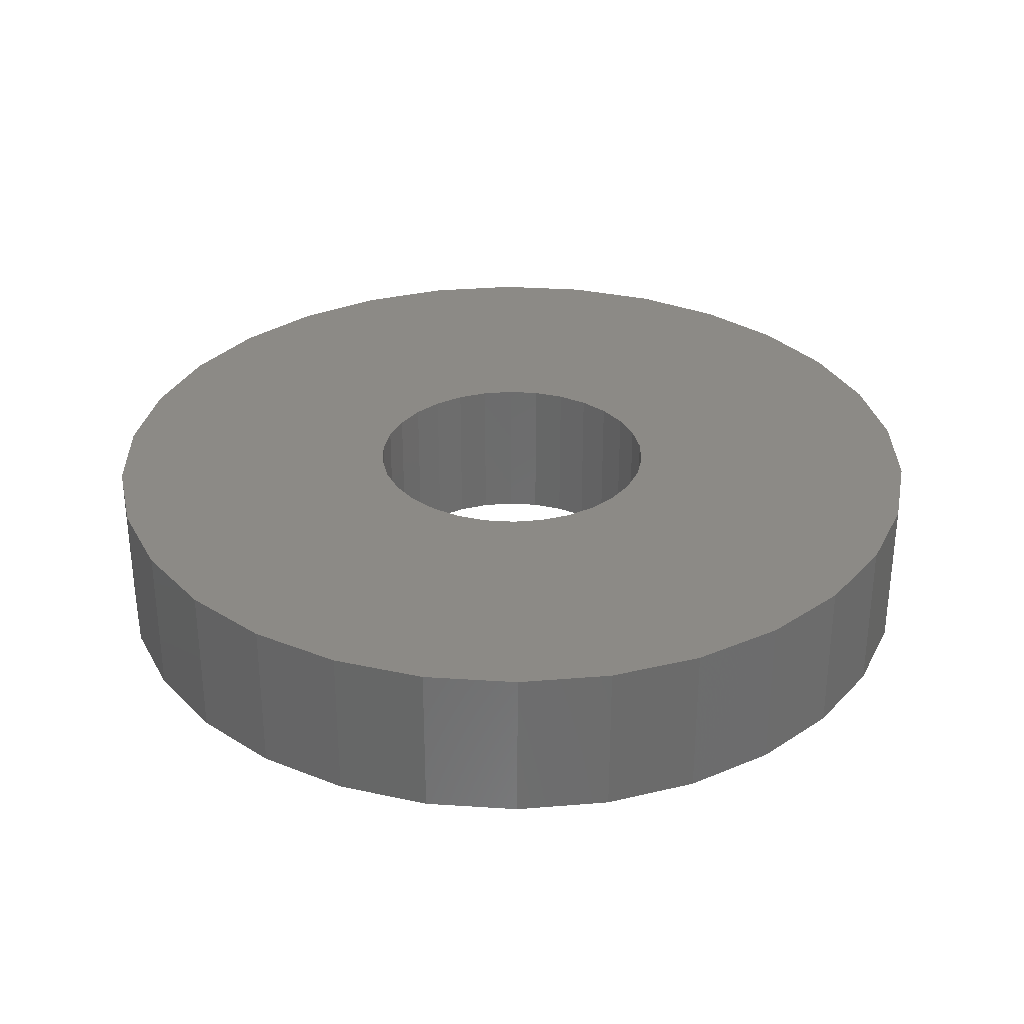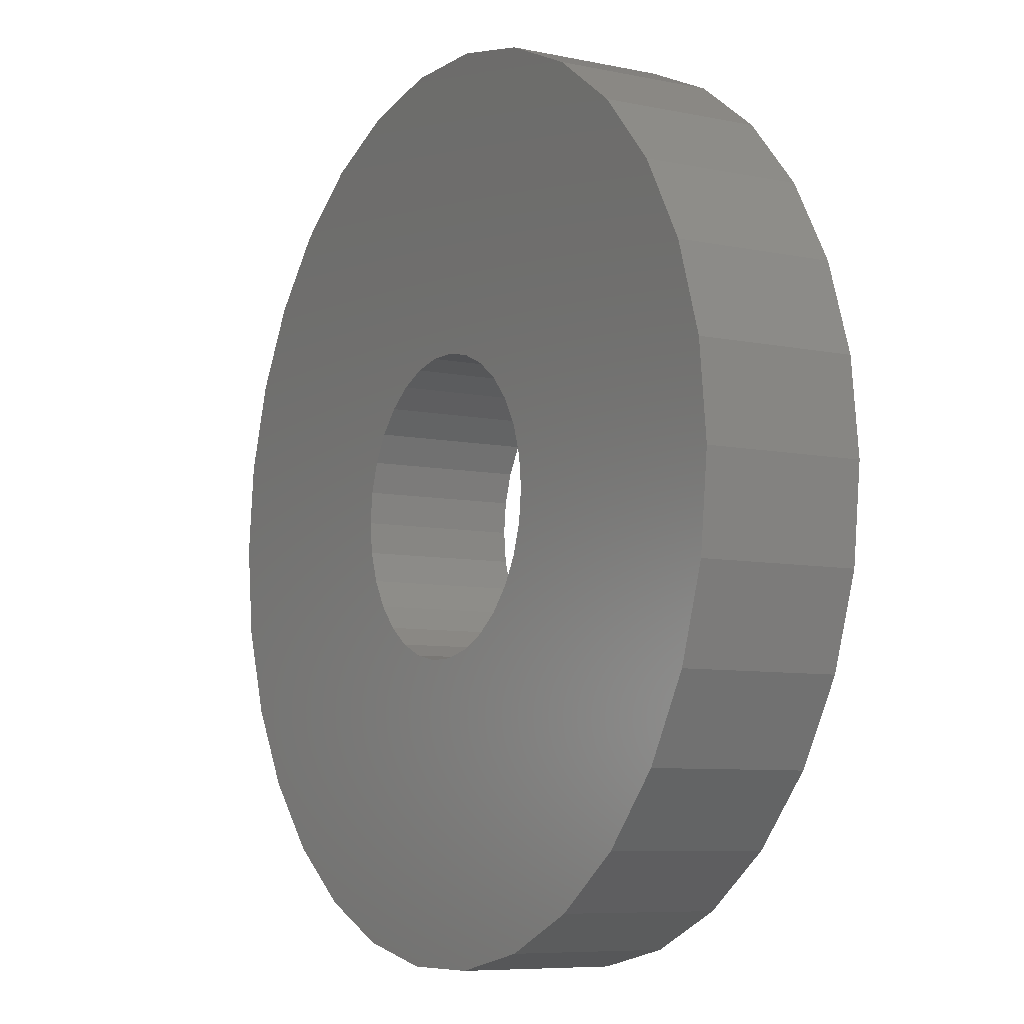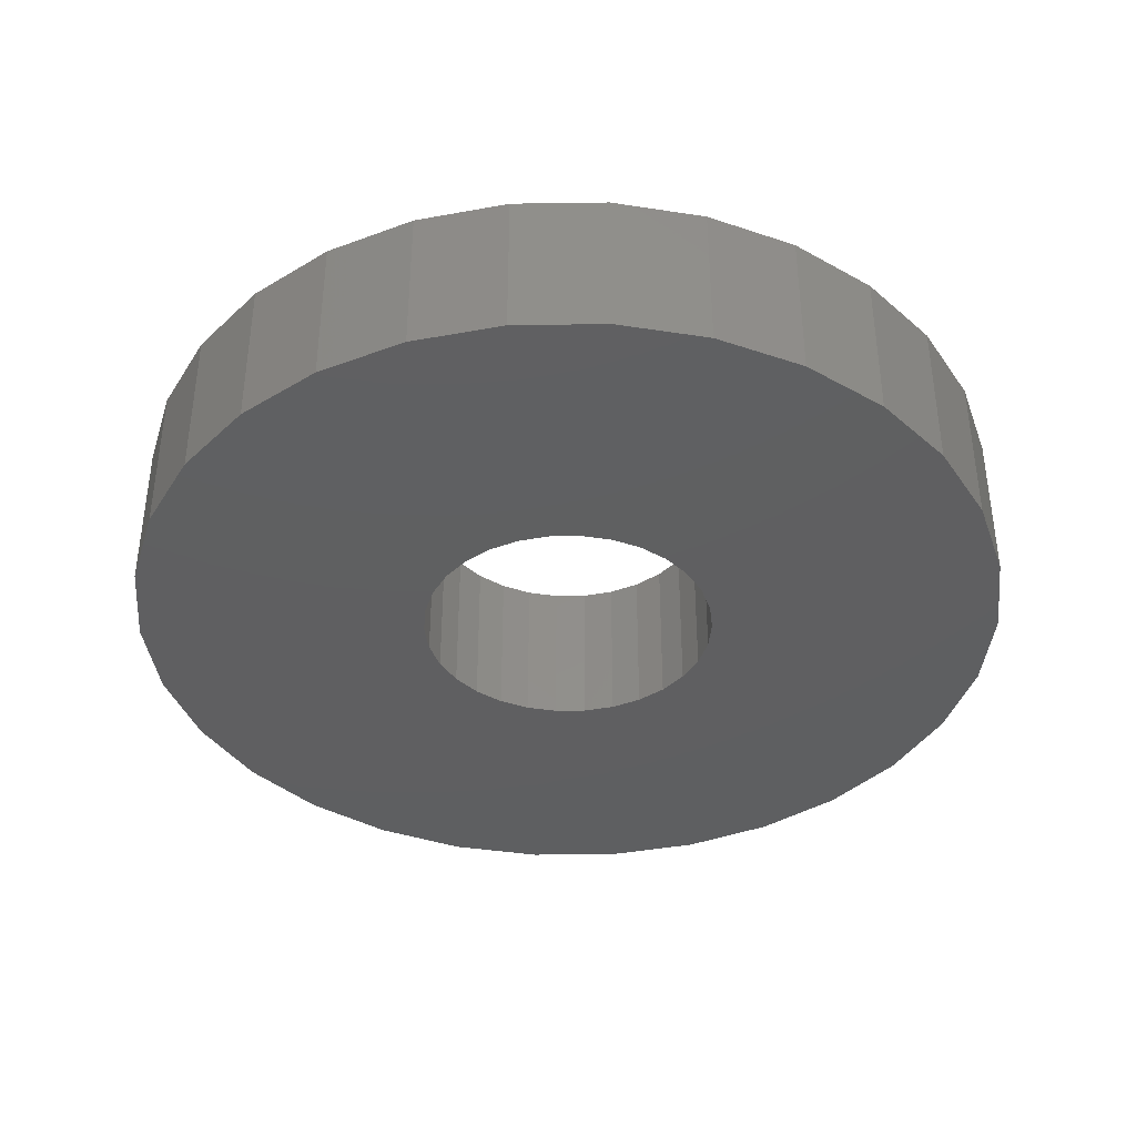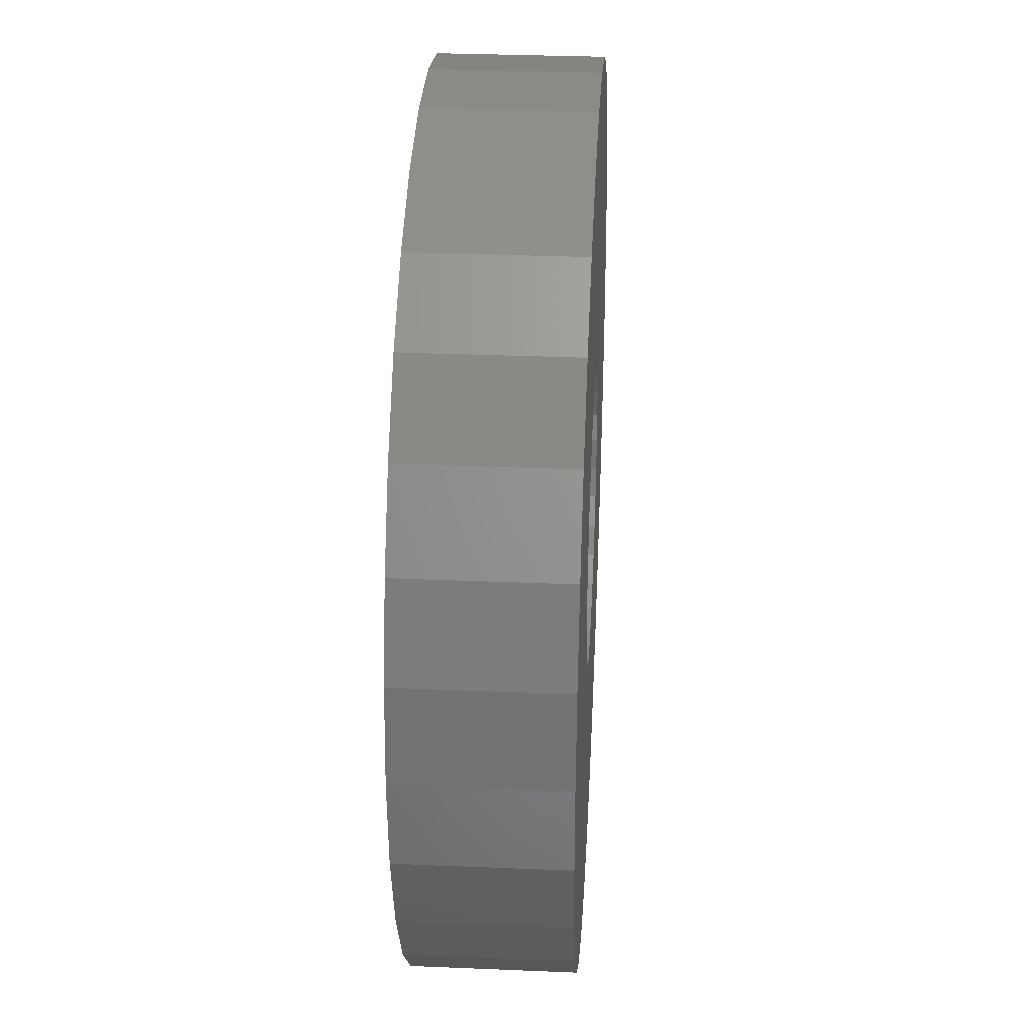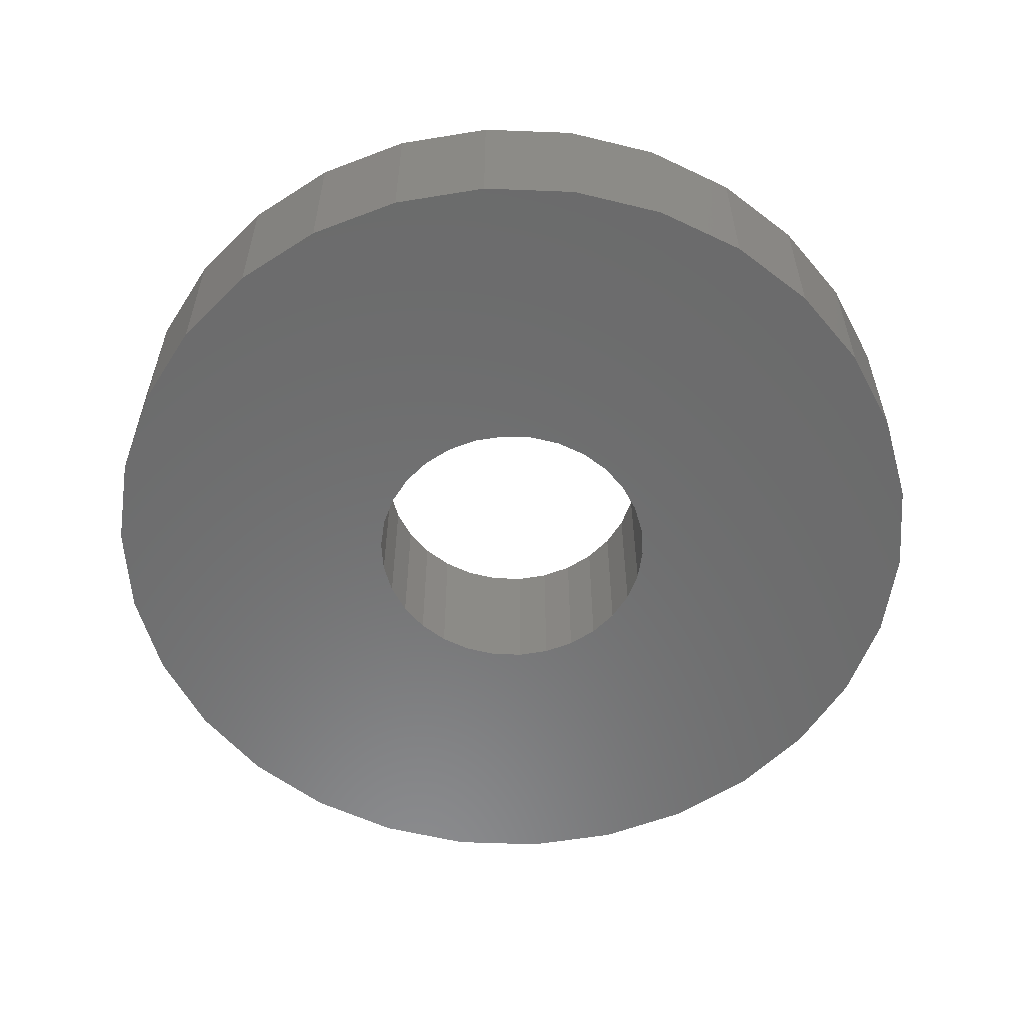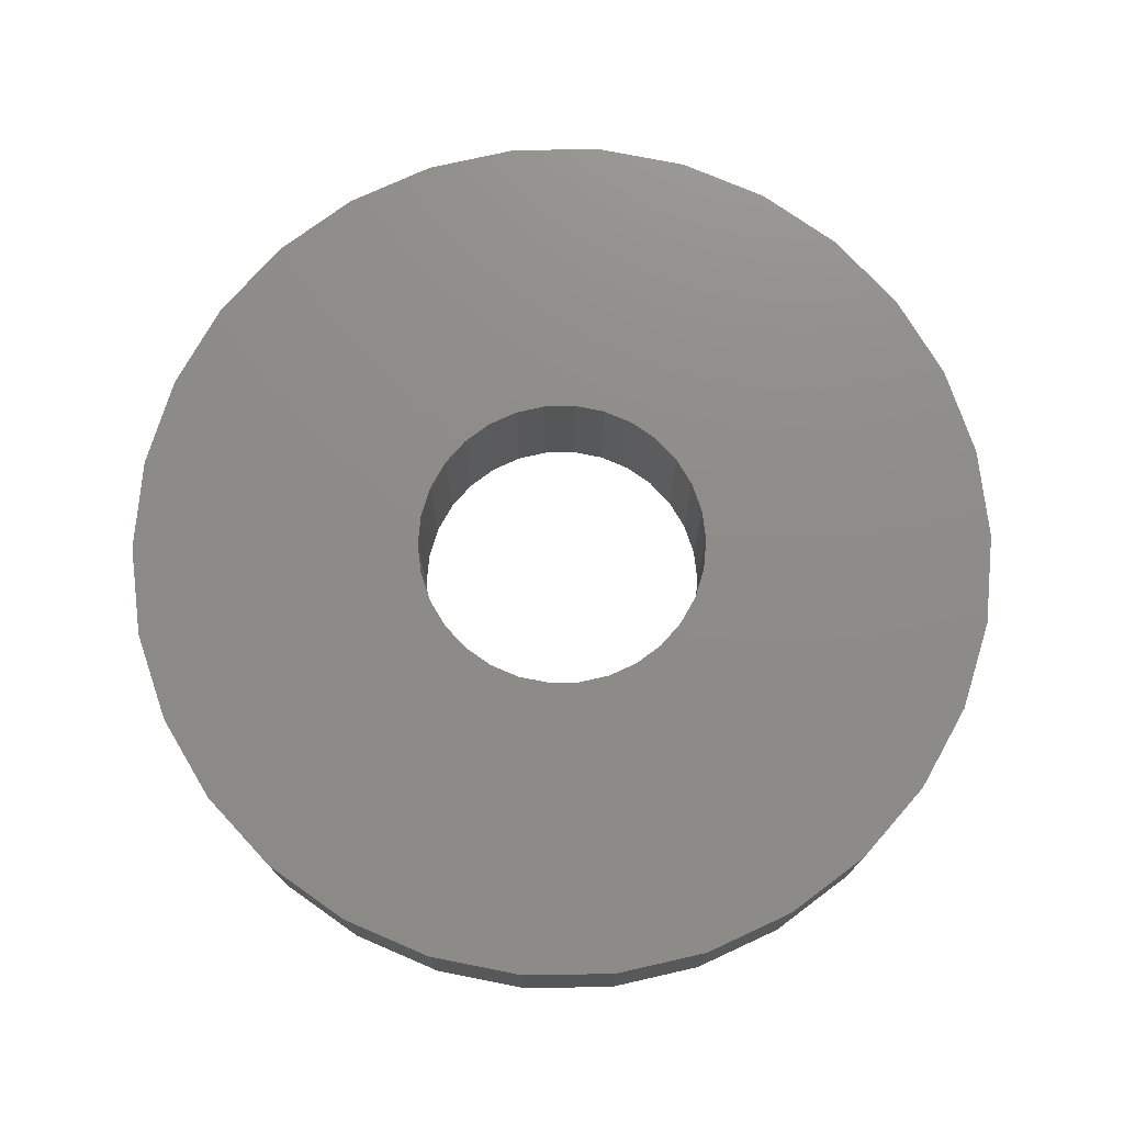
<metadata>
{"format":"stl","ext":"stl","renderer":"f3d","projection":"perspective","resolution":1024,"background":"white","views":[{"elev":31.6,"azim":17.3,"up":"+Z"},{"elev":-7.5,"azim":59.2,"up":"+Y"},{"elev":-38.9,"azim":169.0,"up":"+Z"},{"elev":31.3,"azim":-86.6,"up":"+Y"},{"elev":-57.6,"azim":-134.3,"up":"+Z"},{"elev":74.9,"azim":179.2,"up":"+Z"}]}
</metadata>
<code>
# stl→obj: 120 verts, 240 faces
v -5.663 4.114 0
v -4.684 5.202 2.5
v -4.684 5.202 0
v -5.663 4.114 2.5
v 6.847 1.455 2.5
v 6.395 2.847 0
v 6.395 2.847 2.5
v 6.847 1.455 0
v 7 0 2.5
v 7 0 0
v 5.663 4.114 0
v 5.663 4.114 2.5
v 6.395 -2.847 2.5
v 6.847 -1.455 0
v 6.847 -1.455 2.5
v 6.395 -2.847 0
v -5.663 -4.114 0
v -6.395 -2.847 2.5
v -6.395 -2.847 0
v -5.663 -4.114 2.5
v -3.5 6.062 0
v -3.5 6.062 2.5
v 4.684 5.202 0
v 4.684 5.202 2.5
v 3.5 6.062 0
v 2.163 6.657 2.5
v 3.5 6.062 2.5
v 2.163 6.657 0
v 4.684 -5.202 2.5
v 5.663 -4.114 0
v 5.663 -4.114 2.5
v 4.684 -5.202 0
v -2.163 -6.657 0
v -0.7317 -6.962 2.5
v -2.163 -6.657 2.5
v -0.7317 -6.962 0
v -3.5 -6.062 0
v -3.5 -6.062 2.5
v -2.163 6.657 0
v -2.163 6.657 2.5
v -6.847 1.455 0
v -6.395 2.847 2.5
v -6.395 2.847 0
v -6.847 1.455 2.5
v 0.7317 -6.962 0
v 2.163 -6.657 2.5
v 0.7317 -6.962 2.5
v 2.163 -6.657 0
v 0.7317 6.962 2.5
v 0.7317 6.962 0
v 3.5 -6.062 2.5
v 3.5 -6.062 0
v -6.847 -1.455 2.5
v -6.847 -1.455 0
v -7 0 0
v -7 0 2.5
v -0.7317 6.962 0
v -0.7317 6.962 2.5
v 2.35 0 2.5
v 2.299 0.4886 2.5
v 2.147 0.9558 2.5
v 2.299 -0.4886 2.5
v 1.901 1.381 2.5
v 1.572 1.746 2.5
v 2.147 -0.9558 2.5
v 1.175 2.035 2.5
v 0.7262 2.235 2.5
v 0.2456 2.337 2.5
v -0.2456 2.337 2.5
v -0.7262 2.235 2.5
v -1.175 2.035 2.5
v -1.572 1.746 2.5
v -1.901 1.381 2.5
v -2.147 0.9558 2.5
v 1.901 -1.381 2.5
v 1.572 -1.746 2.5
v 1.175 -2.035 2.5
v 0.7262 -2.235 2.5
v 0.2456 -2.337 2.5
v -0.2456 -2.337 2.5
v -0.7262 -2.235 2.5
v -1.175 -2.035 2.5
v -1.572 -1.746 2.5
v -4.684 -5.202 2.5
v -1.901 -1.381 2.5
v -2.147 -0.9558 2.5
v -2.299 -0.4886 2.5
v -2.35 0 2.5
v -2.299 0.4886 2.5
v 2.35 0 0
v 2.299 -0.4886 0
v 2.147 -0.9558 0
v 2.299 0.4886 0
v 1.901 -1.381 0
v 1.572 -1.746 0
v 2.147 0.9558 0
v 1.175 -2.035 0
v 0.7262 -2.235 0
v 0.2456 -2.337 0
v -0.2456 -2.337 0
v -0.7262 -2.235 0
v -1.175 -2.035 0
v -1.572 -1.746 0
v -4.684 -5.202 0
v -1.901 -1.381 0
v -2.147 -0.9558 0
v 1.901 1.381 0
v 1.572 1.746 0
v 1.175 2.035 0
v 0.7262 2.235 0
v 0.2456 2.337 0
v -0.2456 2.337 0
v -0.7262 2.235 0
v -1.175 2.035 0
v -1.572 1.746 0
v -1.901 1.381 0
v -2.147 0.9558 0
v -2.299 0.4886 0
v -2.35 0 0
v -2.299 -0.4886 0
f 1 2 3
f 2 1 4
f 5 6 7
f 6 5 8
f 9 8 5
f 8 9 10
f 7 11 12
f 11 7 6
f 13 14 15
f 14 13 16
f 17 18 19
f 18 17 20
f 15 10 9
f 10 15 14
f 21 2 22
f 2 21 3
f 12 23 24
f 23 12 11
f 25 26 27
f 26 25 28
f 29 30 31
f 30 29 32
f 33 34 35
f 34 33 36
f 31 16 13
f 16 31 30
f 37 35 38
f 35 37 33
f 39 22 40
f 22 39 21
f 41 42 43
f 42 41 44
f 45 46 47
f 46 45 48
f 28 49 26
f 49 28 50
f 48 51 46
f 51 48 52
f 19 53 54
f 53 19 18
f 55 44 41
f 44 55 56
f 57 40 58
f 40 57 39
f 23 27 24
f 27 23 25
f 59 9 5
f 60 5 7
f 9 59 15
f 61 7 12
f 62 15 59
f 63 12 24
f 15 62 13
f 64 24 27
f 65 13 62
f 13 65 31
f 5 60 59
f 66 27 26
f 7 61 60
f 12 63 61
f 24 64 63
f 27 66 64
f 67 26 49
f 26 67 66
f 49 68 67
f 49 69 68
f 58 69 49
f 69 58 70
f 40 70 58
f 70 40 71
f 22 71 40
f 71 22 72
f 2 72 22
f 72 2 73
f 4 73 2
f 73 4 74
f 75 31 65
f 31 75 29
f 76 29 75
f 29 76 51
f 77 51 76
f 51 77 46
f 78 46 77
f 46 78 47
f 79 47 78
f 80 47 79
f 34 80 81
f 80 34 47
f 35 81 82
f 38 82 83
f 84 83 85
f 20 85 86
f 81 35 34
f 18 86 87
f 53 87 88
f 42 74 4
f 82 38 35
f 74 42 89
f 83 84 38
f 44 89 42
f 85 20 84
f 89 44 88
f 86 18 20
f 56 88 44
f 87 53 18
f 88 56 53
f 52 29 51
f 29 52 32
f 54 56 55
f 56 54 53
f 36 47 34
f 47 36 45
f 90 10 14
f 91 14 16
f 10 90 8
f 92 16 30
f 93 8 90
f 94 30 32
f 8 93 6
f 95 32 52
f 96 6 93
f 6 96 11
f 14 91 90
f 97 52 48
f 16 92 91
f 30 94 92
f 32 95 94
f 52 97 95
f 98 48 45
f 48 98 97
f 45 99 98
f 45 100 99
f 36 100 45
f 100 36 101
f 33 101 36
f 101 33 102
f 37 102 33
f 102 37 103
f 104 103 37
f 103 104 105
f 17 105 104
f 105 17 106
f 107 11 96
f 11 107 23
f 108 23 107
f 23 108 25
f 109 25 108
f 25 109 28
f 110 28 109
f 28 110 50
f 111 50 110
f 112 50 111
f 57 112 113
f 112 57 50
f 39 113 114
f 21 114 115
f 3 115 116
f 1 116 117
f 113 39 57
f 43 117 118
f 41 118 119
f 19 106 17
f 114 21 39
f 106 19 120
f 115 3 21
f 54 120 19
f 116 1 3
f 120 54 119
f 117 43 1
f 55 119 54
f 118 41 43
f 119 55 41
f 50 58 49
f 58 50 57
f 104 20 17
f 20 104 84
f 104 38 84
f 38 104 37
f 43 4 1
f 4 43 42
f 83 105 85
f 105 83 103
f 93 61 96
f 61 93 60
f 90 60 93
f 60 90 59
f 96 63 107
f 63 96 61
f 92 62 91
f 62 92 65
f 115 71 72
f 71 115 114
f 95 77 76
f 77 95 97
f 95 75 94
f 75 95 76
f 91 59 90
f 59 91 62
f 101 82 81
f 82 101 102
f 110 66 67
f 66 110 109
f 107 64 108
f 64 107 63
f 102 83 82
f 83 102 103
f 73 115 72
f 115 73 116
f 112 68 69
f 68 112 111
f 97 78 77
f 78 97 98
f 98 79 78
f 79 98 99
f 89 117 74
f 117 89 118
f 86 120 87
f 120 86 106
f 114 70 71
f 70 114 113
f 100 81 80
f 81 100 101
f 111 67 68
f 67 111 110
f 87 119 88
f 119 87 120
f 88 118 89
f 118 88 119
f 85 106 86
f 106 85 105
f 74 116 73
f 116 74 117
f 94 65 92
f 65 94 75
f 109 64 66
f 64 109 108
f 113 69 70
f 69 113 112
f 99 80 79
f 80 99 100

</code>
